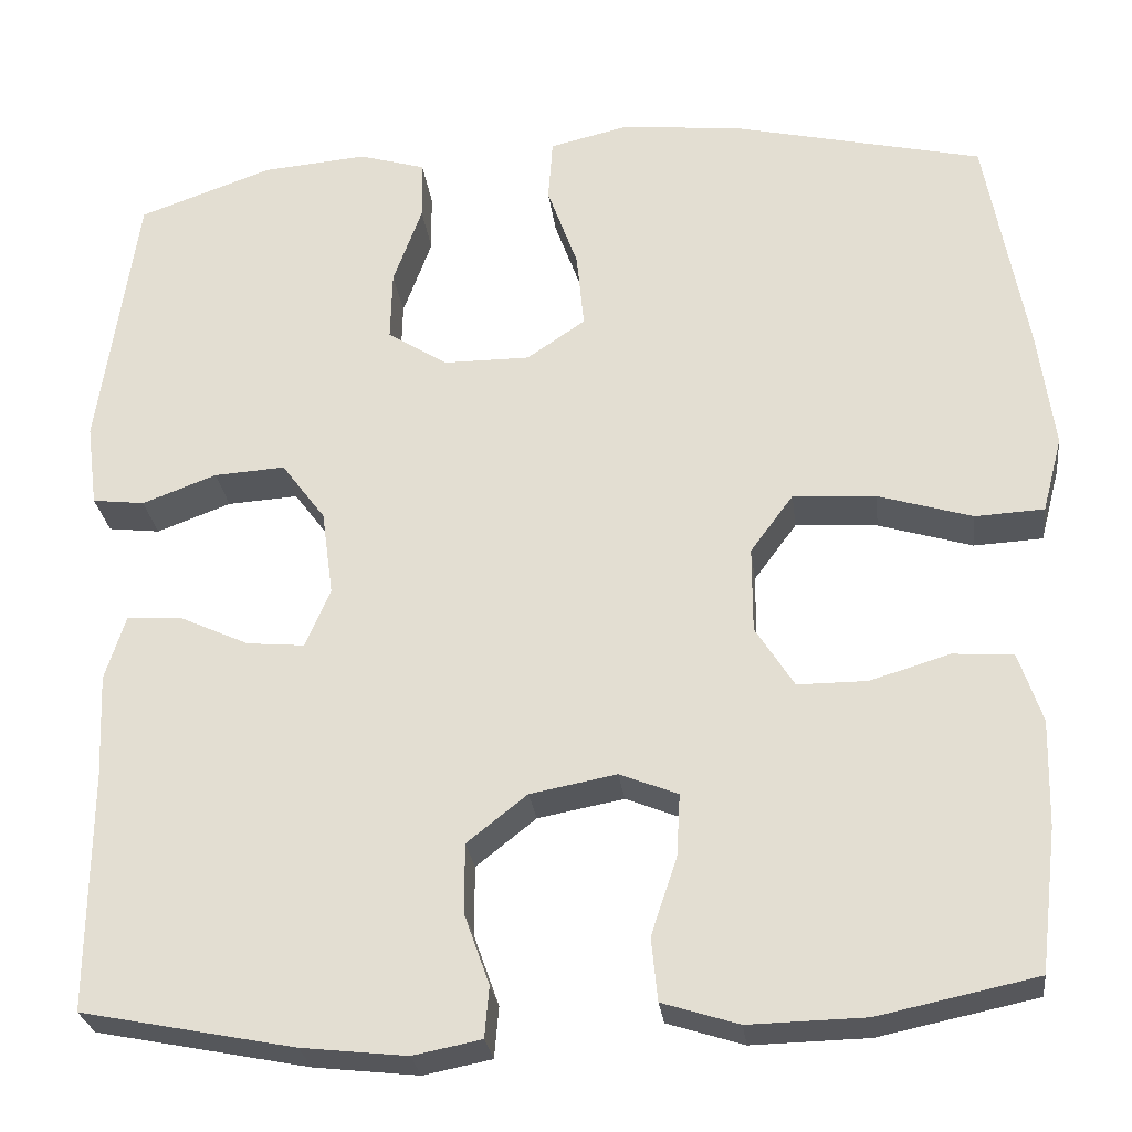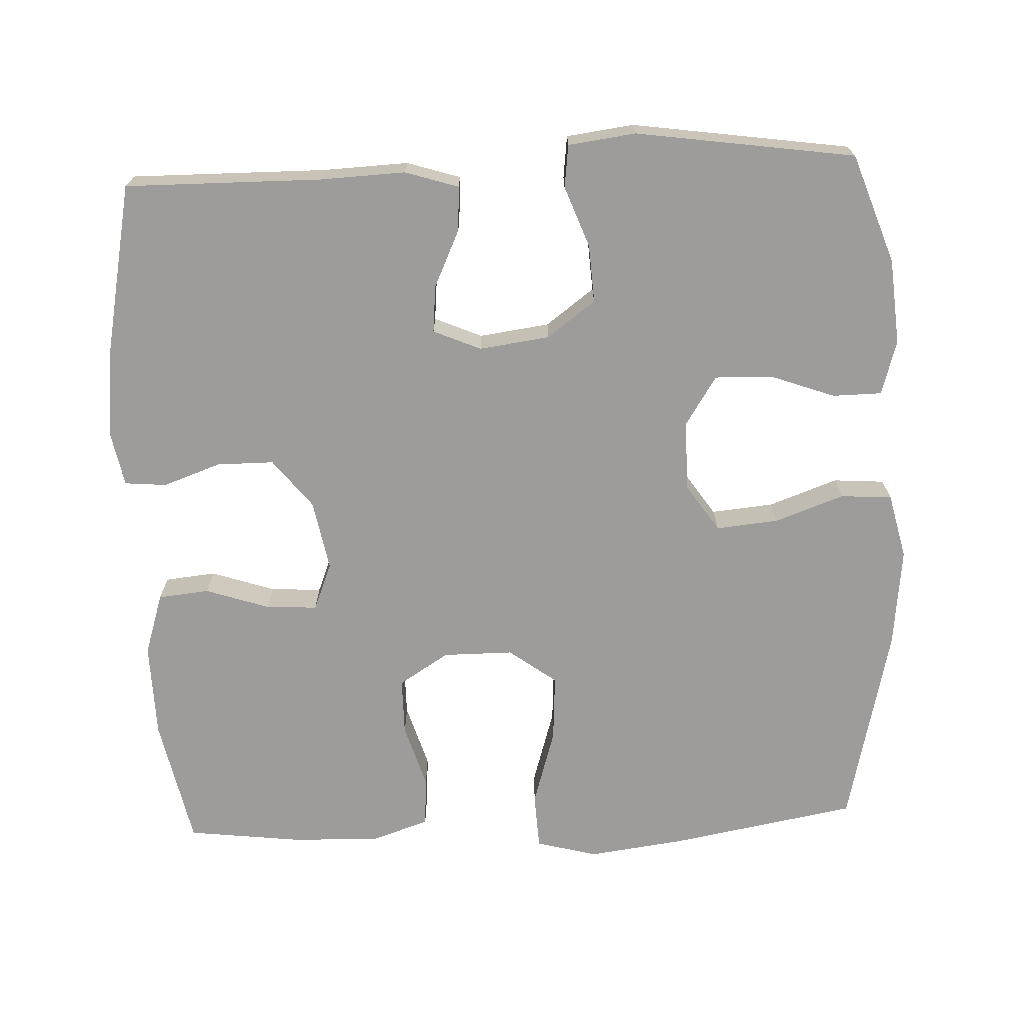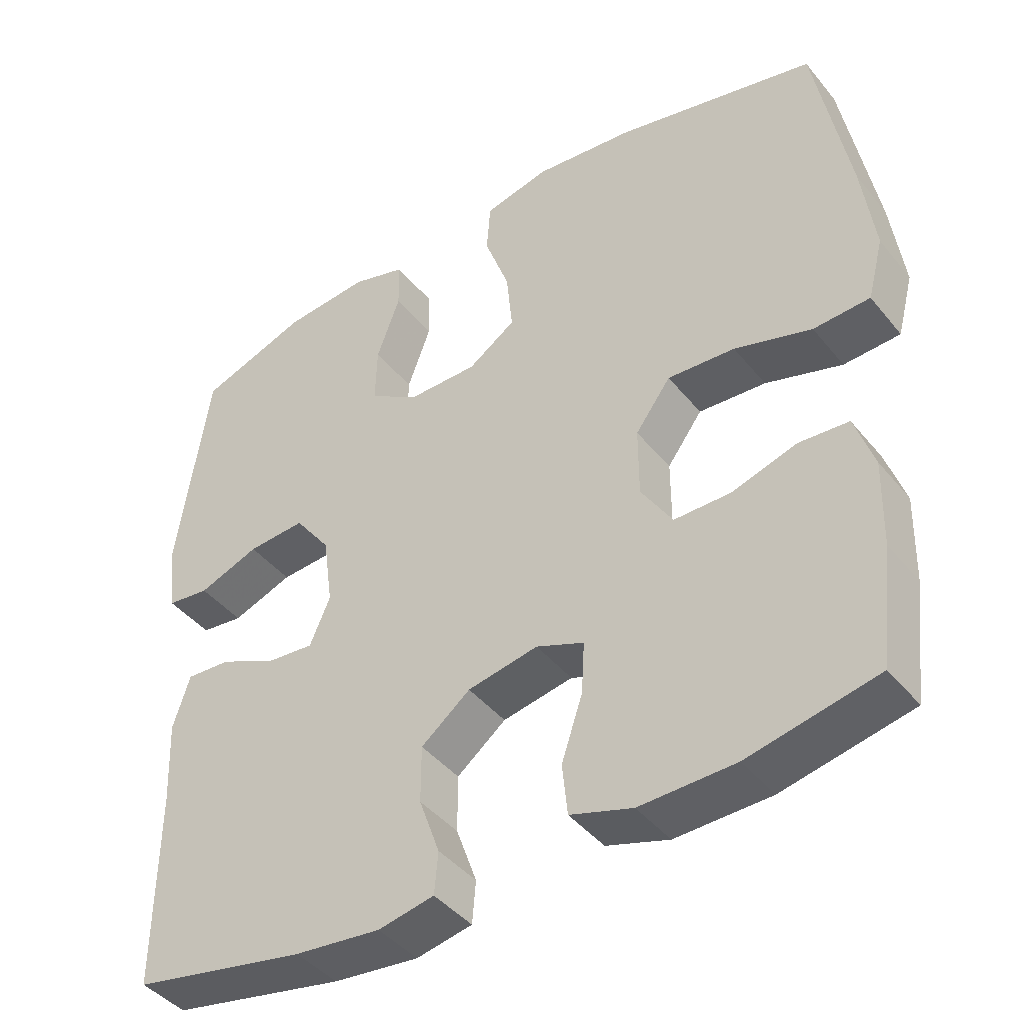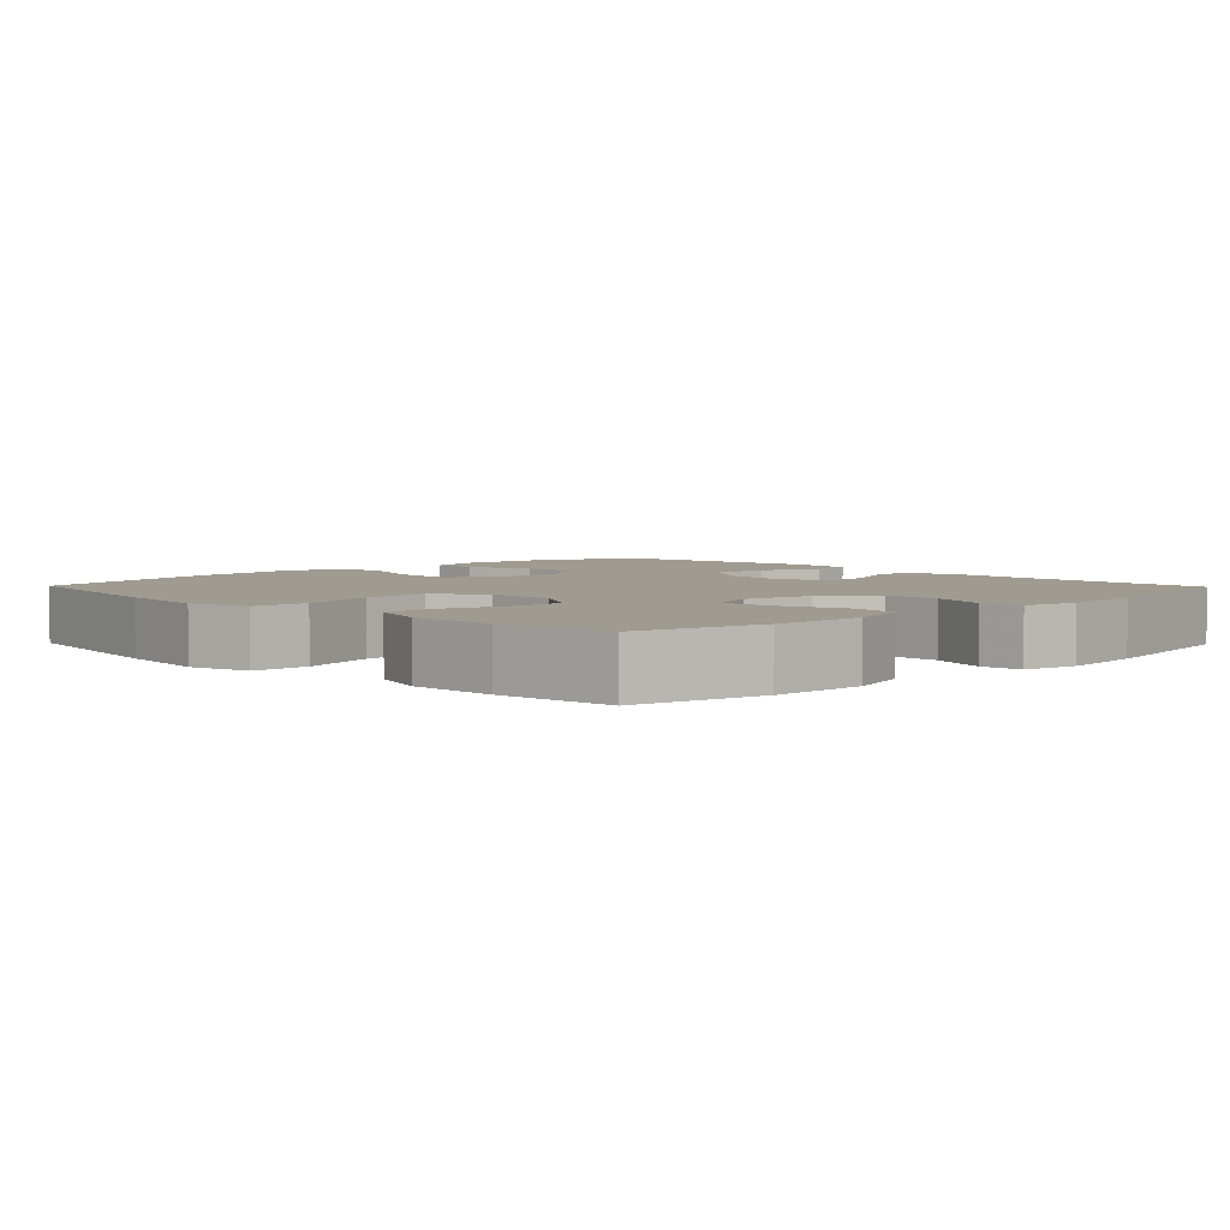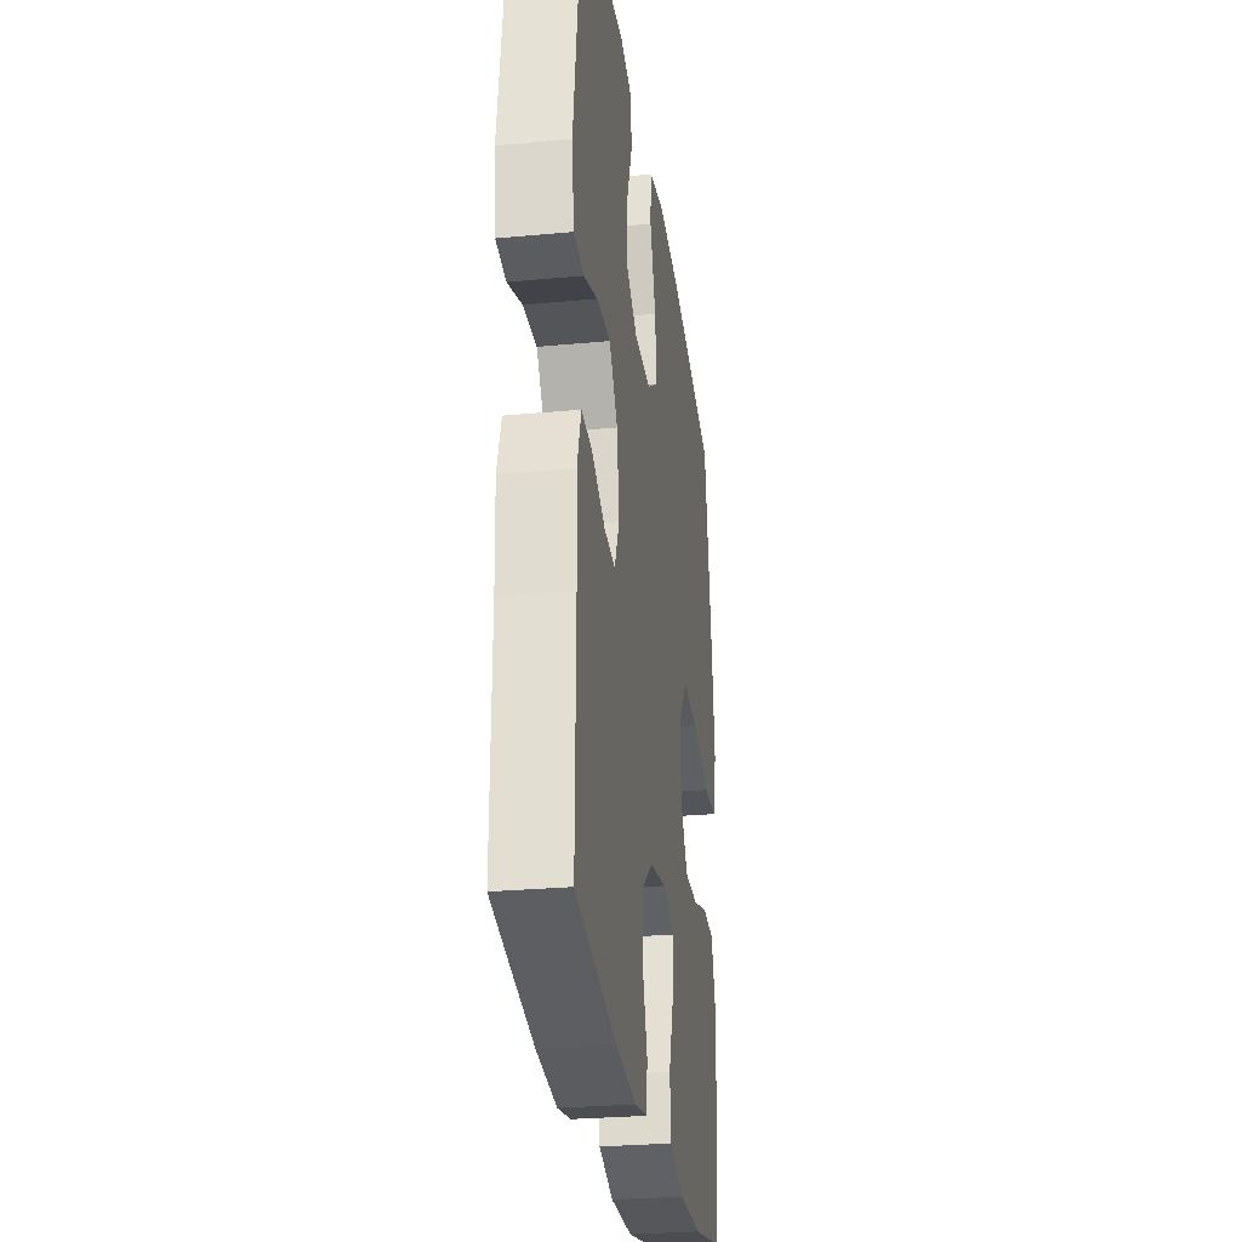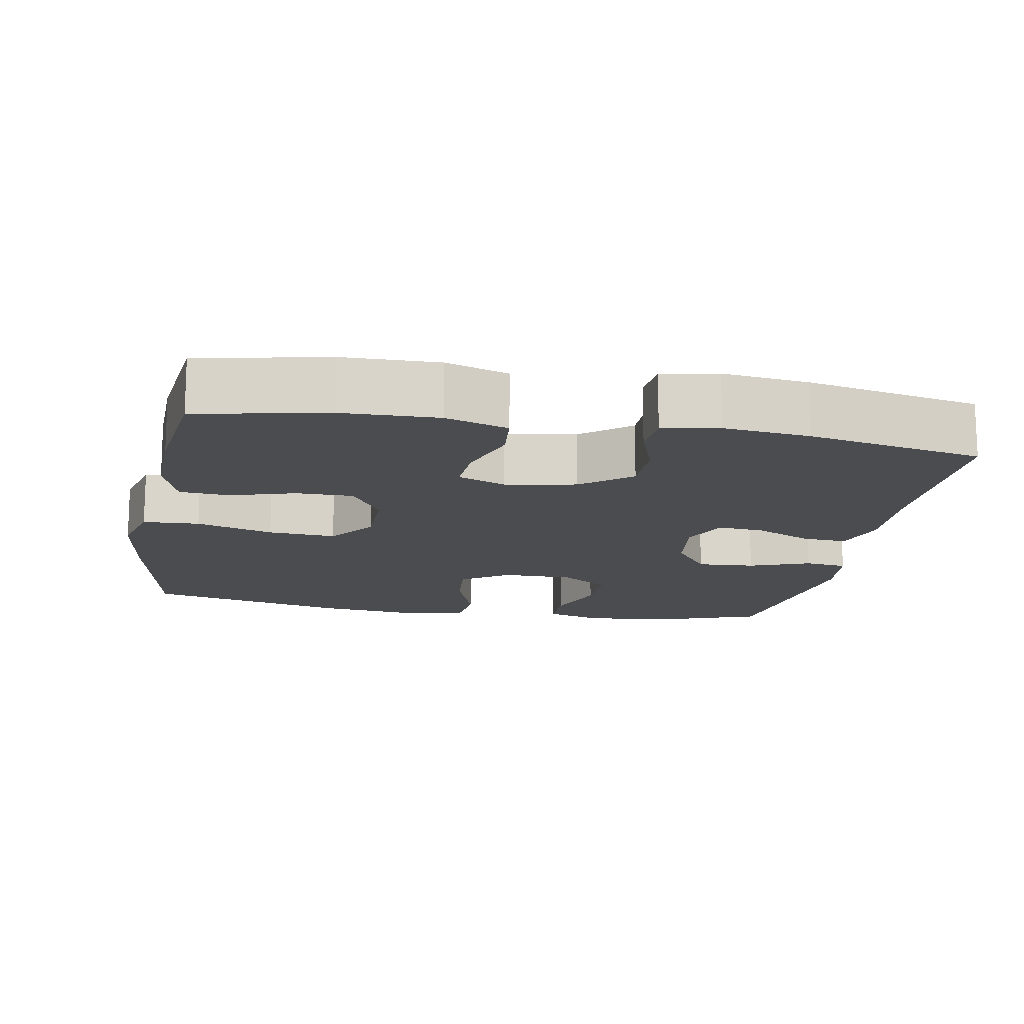
<metadata>
{"format":"obj","ext":"obj","renderer":"f3d","projection":"perspective","resolution":1024,"background":"white","views":[{"elev":-27.0,"azim":6.9,"up":"+Z"},{"elev":-70.1,"azim":-87.6,"up":"+Y"},{"elev":-42.9,"azim":35.8,"up":"+Z"},{"elev":4.1,"azim":135.8,"up":"+Y"},{"elev":-28.0,"azim":-81.9,"up":"+Z"},{"elev":-14.8,"azim":169.6,"up":"+Y"}]}
</metadata>
<code>
v 0.5 0.07 -0.5
v 0.324 0.07 -0.537
v 0.194 0.07 -0.54
v 0.109 0.07 -0.513
v 0.102 0.07 -0.443
v 0.131 0.07 -0.356
v 0.135 0.07 -0.286
v 0.07 0.07 -0.26
v -0.026 0.07 -0.278
v -0.093 0.07 -0.331
v -0.093 0.07 -0.409
v -0.065 0.07 -0.488
v -0.07 0.07 -0.545
v -0.146 0.07 -0.56
v -0.263 0.07 -0.547
v -0.5 0.07 -0.5
v -0.498 0.07 -0.232
v -0.503 0.07 -0.116
v -0.48 0.07 -0.043
v -0.419 0.07 -0.047
v -0.341 0.07 -0.083
v -0.277 0.07 -0.089
v -0.249 0.07 -0.024
v -0.262 0.07 0.072
v -0.311 0.07 0.138
v -0.39 0.07 0.133
v -0.473 0.07 0.102
v -0.531 0.07 0.109
v -0.543 0.07 0.201
v -0.5 0.07 0.5
v -0.351 0.07 0.553
v -0.234 0.07 0.563
v -0.16 0.07 0.541
v -0.159 0.07 0.474
v -0.191 0.07 0.386
v -0.193 0.07 0.307
v -0.126 0.07 0.264
v -0.03 0.07 0.264
v 0.035 0.07 0.308
v 0.027 0.07 0.393
v -0.007 0.07 0.488
v -0.002 0.07 0.558
v 0.087 0.07 0.579
v 0.224 0.07 0.564
v 0.5 0.07 0.5
v 0.546 0.07 0.243
v 0.563 0.07 0.113
v 0.541 0.07 0.029
v 0.464 0.07 0.025
v 0.359 0.07 0.057
v 0.267 0.07 0.063
v 0.219 0.07 -0.002
v 0.219 0.07 -0.098
v 0.262 0.07 -0.166
v 0.34 0.07 -0.166
v 0.428 0.07 -0.139
v 0.496 0.07 -0.144
v 0.522 0.07 -0.222
v 0.519 0.07 -0.341
v 0.5 0 -0.5
v 0.324 0 -0.537
v 0.194 0 -0.54
v 0.109 0 -0.513
v 0.102 0 -0.443
v 0.131 0 -0.356
v 0.135 0 -0.286
v 0.07 0 -0.26
v -0.026 0 -0.278
v -0.093 0 -0.331
v -0.093 0 -0.409
v -0.065 0 -0.488
v -0.07 0 -0.545
v -0.146 0 -0.56
v -0.263 0 -0.547
v -0.5 0 -0.5
v -0.498 0 -0.232
v -0.503 0 -0.116
v -0.48 0 -0.043
v -0.419 0 -0.047
v -0.341 0 -0.083
v -0.277 0 -0.089
v -0.249 0 -0.024
v -0.262 0 0.072
v -0.311 0 0.138
v -0.39 0 0.133
v -0.473 0 0.102
v -0.531 0 0.109
v -0.543 0 0.201
v -0.5 0 0.5
v -0.351 0 0.553
v -0.234 0 0.563
v -0.16 0 0.541
v -0.159 0 0.474
v -0.191 0 0.386
v -0.193 0 0.307
v -0.126 0 0.264
v -0.03 0 0.264
v 0.035 0 0.308
v 0.027 0 0.393
v -0.007 0 0.488
v -0.002 0 0.558
v 0.087 0 0.579
v 0.224 0 0.564
v 0.5 0 0.5
v 0.546 0 0.243
v 0.563 0 0.113
v 0.541 0 0.029
v 0.464 0 0.025
v 0.359 0 0.057
v 0.267 0 0.063
v 0.219 0 -0.002
v 0.219 0 -0.098
v 0.262 0 -0.166
v 0.34 0 -0.166
v 0.428 0 -0.139
v 0.496 0 -0.144
v 0.522 0 -0.222
v 0.519 0 -0.341
f 55 56 57 58
f 54 55 58 59
f 47 48 49 50
f 47 50 51
f 46 47 51
f 45 46 51
f 44 45 51 52
f 40 41 42 43
f 39 40 43 44
f 32 33 34 35
f 32 35 36
f 31 32 36
f 30 31 36
f 29 30 36 37
f 26 27 28 29
f 25 26 29 37
f 18 19 20 21
f 17 18 21 22
f 16 17 22
f 15 16 22
f 14 15 22 23
f 11 12 13 14
f 10 11 14 23
f 3 4 5 6
f 3 6 7
f 2 3 7
f 54 59 1 2
f 53 54 2 7
f 52 53 7 8
f 39 44 52 8
f 38 39 8 9
f 24 25 37 38
f 23 24 38
f 9 10 23 38
f 117 116 115 114
f 118 117 114 113
f 109 108 107 106
f 110 109 106
f 110 106 105
f 110 105 104
f 111 110 104 103
f 102 101 100 99
f 103 102 99 98
f 94 93 92 91
f 95 94 91
f 95 91 90
f 95 90 89
f 96 95 89 88
f 88 87 86 85
f 96 88 85 84
f 80 79 78 77
f 81 80 77 76
f 81 76 75
f 81 75 74
f 82 81 74 73
f 73 72 71 70
f 82 73 70 69
f 65 64 63 62
f 66 65 62
f 66 62 61
f 61 60 118 113
f 66 61 113 112
f 67 66 112 111
f 67 111 103 98
f 68 67 98 97
f 97 96 84 83
f 97 83 82
f 97 82 69 68
f 1 60 61 2
f 2 61 62 3
f 3 62 63 4
f 4 63 64 5
f 5 64 65 6
f 6 65 66 7
f 7 66 67 8
f 8 67 68 9
f 9 68 69 10
f 10 69 70 11
f 11 70 71 12
f 12 71 72 13
f 13 72 73 14
f 14 73 74 15
f 15 74 75 16
f 16 75 76 17
f 17 76 77 18
f 18 77 78 19
f 19 78 79 20
f 20 79 80 21
f 21 80 81 22
f 22 81 82 23
f 23 82 83 24
f 24 83 84 25
f 25 84 85 26
f 26 85 86 27
f 27 86 87 28
f 28 87 88 29
f 29 88 89 30
f 30 89 90 31
f 31 90 91 32
f 32 91 92 33
f 33 92 93 34
f 34 93 94 35
f 35 94 95 36
f 36 95 96 37
f 37 96 97 38
f 38 97 98 39
f 39 98 99 40
f 40 99 100 41
f 41 100 101 42
f 42 101 102 43
f 43 102 103 44
f 44 103 104 45
f 45 104 105 46
f 46 105 106 47
f 47 106 107 48
f 48 107 108 49
f 49 108 109 50
f 50 109 110 51
f 51 110 111 52
f 52 111 112 53
f 53 112 113 54
f 54 113 114 55
f 55 114 115 56
f 56 115 116 57
f 57 116 117 58
f 58 117 118 59
f 59 118 60 1

</code>
